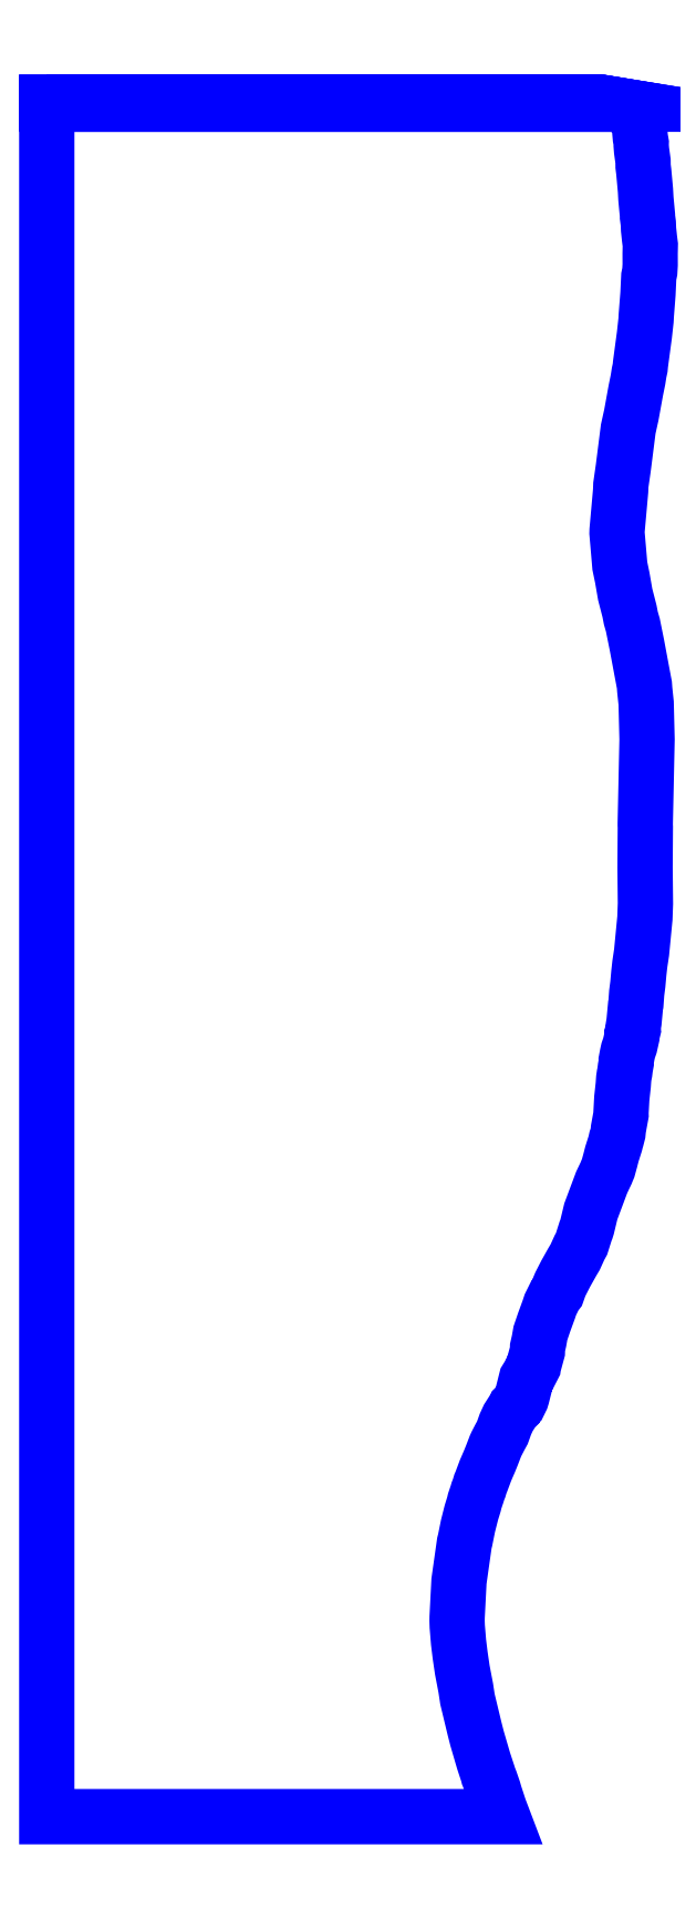
<metadata>
{"format":"dxf","ext":"dxf","renderer":"ezdxf+matplotlib","layout":"modelspace","background":"white","min_lineweight":24,"dpi":150}
</metadata>
<code>
0
SECTION
2
ENTITIES
0
POLYLINE
8
3_9000
0
VERTEX
8
3_9000
10
-53.6
20
91.29
30
9
0
VERTEX
8
3_9000
10
3.152
20
91.29
30
9
0
VERTEX
8
3_9000
10
3.126
20
91.29
30
9
0
VERTEX
8
3_9000
10
-56.17
20
91.29
30
9
0
VERTEX
8
3_9000
10
-53.6
20
91.29
30
9
0
SEQEND
8
3_9000
0
POLYLINE
8
3_9000
0
VERTEX
8
3_9000
10
-53.6
20
91.29
30
9
0
VERTEX
8
3_9000
10
-56.17
20
91.29
30
9
0
VERTEX
8
3_9000
10
-56.17
20
91.28
30
9
0
VERTEX
8
3_9000
10
3.186
20
91.28
30
9
0
VERTEX
8
3_9000
10
3.153
20
91.29
30
9
0
VERTEX
8
3_9000
10
-53.6
20
91.29
30
9
0
SEQEND
8
3_9000
0
POLYLINE
8
3_9000
0
VERTEX
8
3_9000
10
-53.48
20
91.26
30
9
0
VERTEX
8
3_9000
10
3.287
20
91.26
30
9
0
VERTEX
8
3_9000
10
3.188
20
91.28
30
9
0
VERTEX
8
3_9000
10
-56.17
20
91.28
30
9
0
VERTEX
8
3_9000
10
-56.17
20
91.26
30
9
0
VERTEX
8
3_9000
10
-53.48
20
91.26
30
9
0
SEQEND
8
3_9000
0
POLYLINE
8
3_9000
0
VERTEX
8
3_9000
10
-6.068
20
91.08
30
9
0
VERTEX
8
3_9000
10
-56.17
20
91.08
30
9
0
VERTEX
8
3_9000
10
-56.17
20
-92.11
30
9
0
VERTEX
8
3_9000
10
-7.377
20
-92.11
30
9
0
VERTEX
8
3_9000
10
-7.714
20
-91.23
30
9
0
VERTEX
8
3_9000
10
-8.217
20
-89.7
30
9
0
VERTEX
8
3_9000
10
-8.346
20
-89.24
30
9
0
VERTEX
8
3_9000
10
-8.683
20
-88.26
30
9
0
VERTEX
8
3_9000
10
-8.89
20
-87.75
30
9
0
VERTEX
8
3_9000
10
-8.921
20
-87.61
30
9
0
VERTEX
8
3_9000
10
-9.409
20
-86.13
30
9
0
VERTEX
8
3_9000
10
-10.02
20
-84.07
30
9
0
VERTEX
8
3_9000
10
-10.1
20
-83.75
30
9
0
VERTEX
8
3_9000
10
-10.38
20
-82.67
30
9
0
VERTEX
8
3_9000
10
-10.63
20
-81.64
30
9
0
VERTEX
8
3_9000
10
-10.68
20
-81.39
30
9
0
VERTEX
8
3_9000
10
-10.91
20
-80.54
30
9
0
VERTEX
8
3_9000
10
-11.13
20
-79.54
30
9
0
VERTEX
8
3_9000
10
-11.32
20
-78.34
30
9
0
VERTEX
8
3_9000
10
-11.68
20
-76.43
30
9
0
VERTEX
8
3_9000
10
-11.92
20
-74.84
30
9
0
VERTEX
8
3_9000
10
-12.02
20
-73.97
30
9
0
VERTEX
8
3_9000
10
-12.09
20
-73.46
30
9
0
VERTEX
8
3_9000
10
-12.23
20
-71.76
30
9
0
VERTEX
8
3_9000
10
-12.25
20
-71.17
30
9
0
VERTEX
8
3_9000
10
-12.24
20
-70.73
30
9
0
VERTEX
8
3_9000
10
-12.04
20
-66.93
30
9
0
VERTEX
8
3_9000
10
-11.81
20
-65.28
30
9
0
VERTEX
8
3_9000
10
-11.67
20
-64.19
30
9
0
VERTEX
8
3_9000
10
-11.46
20
-62.85
30
9
0
VERTEX
8
3_9000
10
-11.38
20
-62.53
30
9
0
VERTEX
8
3_9000
10
-11.07
20
-61.01
30
9
0
VERTEX
8
3_9000
10
-10.71
20
-59.58
30
9
0
VERTEX
8
3_9000
10
-10.44
20
-58.7
30
9
0
VERTEX
8
3_9000
10
-10.36
20
-58.36
30
9
0
VERTEX
8
3_9000
10
-10.1
20
-57.6
30
9
0
VERTEX
8
3_9000
10
-10.02
20
-57.3
30
9
0
VERTEX
8
3_9000
10
-9.89
20
-56.99
30
9
0
VERTEX
8
3_9000
10
-9.746
20
-56.5
30
9
0
VERTEX
8
3_9000
10
-9.657
20
-56.3
30
9
0
VERTEX
8
3_9000
10
-9.202
20
-55.09
30
9
0
VERTEX
8
3_9000
10
-8.762
20
-54.07
30
9
0
VERTEX
8
3_9000
10
-8.524
20
-53.48
30
9
0
VERTEX
8
3_9000
10
-8.144
20
-52.49
30
9
0
VERTEX
8
3_9000
10
-8.034
20
-52.25
30
9
0
VERTEX
8
3_9000
10
-7.663
20
-51.53
30
9
0
VERTEX
8
3_9000
10
-7.392
20
-51.03
30
9
0
VERTEX
8
3_9000
10
-7.072
20
-50.13
30
9
0
VERTEX
8
3_9000
10
-6.757
20
-49.45
30
9
0
VERTEX
8
3_9000
10
-6.194
20
-48.57
30
9
0
VERTEX
8
3_9000
10
-6.017
20
-48.4
30
9
0
VERTEX
8
3_9000
10
-5.967
20
-48.26
30
9
0
VERTEX
8
3_9000
10
-5.633
20
-47.94
30
9
0
VERTEX
8
3_9000
10
-5.365
20
-47.39
30
9
0
VERTEX
8
3_9000
10
-5.289
20
-47.14
30
9
0
VERTEX
8
3_9000
10
-4.83
20
-45.32
30
9
0
VERTEX
8
3_9000
10
-4.562
20
-44.88
30
9
0
VERTEX
8
3_9000
10
-4.068
20
-43.92
30
9
0
VERTEX
8
3_9000
10
-4.061
20
-43.87
30
9
0
VERTEX
8
3_9000
10
-3.965
20
-43.53
30
9
0
VERTEX
8
3_9000
10
-3.826
20
-43.07
30
9
0
VERTEX
8
3_9000
10
-3.644
20
-42.34
30
9
0
VERTEX
8
3_9000
10
-3.63
20
-41.93
30
9
0
VERTEX
8
3_9000
10
-3.472
20
-41.24
30
9
0
VERTEX
8
3_9000
10
-3.358
20
-40.63
30
9
0
VERTEX
8
3_9000
10
-3.322
20
-40.39
30
9
0
VERTEX
8
3_9000
10
-2.918
20
-39.21
30
9
0
VERTEX
8
3_9000
10
-2.424
20
-37.86
30
9
0
VERTEX
8
3_9000
10
-2.255
20
-37.35
30
9
0
VERTEX
8
3_9000
10
-1.824
20
-36.45
30
9
0
VERTEX
8
3_9000
10
-1.769
20
-36.36
30
9
0
VERTEX
8
3_9000
10
-1.519
20
-36.04
30
9
0
VERTEX
8
3_9000
10
-1.291
20
-35.4
30
9
0
VERTEX
8
3_9000
10
-1.18
20
-35.14
30
9
0
VERTEX
8
3_9000
10
-0.616
20
-34.03
30
9
0
VERTEX
8
3_9000
10
0.089
20
-32.77
30
9
0
VERTEX
8
3_9000
10
0.394
20
-32.26
30
9
0
VERTEX
8
3_9000
10
0.854
20
-31.25
30
9
0
VERTEX
8
3_9000
10
1.085
20
-30.83
30
9
0
VERTEX
8
3_9000
10
1.52
20
-29.45
30
9
0
VERTEX
8
3_9000
10
1.585
20
-29.3
30
9
0
VERTEX
8
3_9000
10
1.677
20
-29.01
30
9
0
VERTEX
8
3_9000
10
2.071
20
-27.37
30
9
0
VERTEX
8
3_9000
10
3.176
20
-24.44
30
9
0
VERTEX
8
3_9000
10
3.232
20
-24.27
30
9
0
VERTEX
8
3_9000
10
3.733
20
-23.22
30
9
0
VERTEX
8
3_9000
10
3.788
20
-23.07
30
9
0
VERTEX
8
3_9000
10
3.924
20
-22.75
30
9
0
VERTEX
8
3_9000
10
4.15
20
-21.93
30
9
0
VERTEX
8
3_9000
10
4.33
20
-21.23
30
9
0
VERTEX
8
3_9000
10
4.689
20
-20.11
30
9
0
VERTEX
8
3_9000
10
4.789
20
-19.66
30
9
0
VERTEX
8
3_9000
10
4.836
20
-19.55
30
9
0
VERTEX
8
3_9000
10
4.981
20
-18.99
30
9
0
VERTEX
8
3_9000
10
5.026
20
-18.54
30
9
0
VERTEX
8
3_9000
10
5.309
20
-17
30
9
0
VERTEX
8
3_9000
10
5.304
20
-16.84
30
9
0
VERTEX
8
3_9000
10
5.389
20
-15.27
30
9
0
VERTEX
8
3_9000
10
5.545
20
-13.85
30
9
0
VERTEX
8
3_9000
10
5.592
20
-13.16
30
9
0
VERTEX
8
3_9000
10
5.652
20
-12.75
30
9
0
VERTEX
8
3_9000
10
5.704
20
-12.51
30
9
0
VERTEX
8
3_9000
10
5.769
20
-11.99
30
9
0
VERTEX
8
3_9000
10
5.862
20
-11.49
30
9
0
VERTEX
8
3_9000
10
5.859
20
-11.22
30
9
0
VERTEX
8
3_9000
10
5.985
20
-10.55
30
9
0
VERTEX
8
3_9000
10
6.067
20
-10.22
30
9
0
VERTEX
8
3_9000
10
6.073
20
-10.16
30
9
0
VERTEX
8
3_9000
10
6.263
20
-9.61
30
9
0
VERTEX
8
3_9000
10
6.477
20
-8.664
30
9
0
VERTEX
8
3_9000
10
6.487
20
-8.459
30
9
0
VERTEX
8
3_9000
10
6.578
20
-8.088
30
9
0
VERTEX
8
3_9000
10
6.554
20
-7.973
30
9
0
VERTEX
8
3_9000
10
6.697
20
-7.095
30
9
0
VERTEX
8
3_9000
10
6.863
20
-5.33
30
9
0
VERTEX
8
3_9000
10
6.9
20
-5.164
30
9
0
VERTEX
8
3_9000
10
6.984
20
-3.999
30
9
0
VERTEX
8
3_9000
10
7.105
20
-3.068
30
9
0
VERTEX
8
3_9000
10
7.213
20
-1.867
30
9
0
VERTEX
8
3_9000
10
7.318
20
-0.924
30
9
0
VERTEX
8
3_9000
10
7.508
20
0.338
30
9
0
VERTEX
8
3_9000
10
7.862
20
4.002
30
9
0
VERTEX
8
3_9000
10
7.919
20
5.567
30
9
0
VERTEX
8
3_9000
10
7.879
20
9.426
30
9
0
VERTEX
8
3_9000
10
7.909
20
12.94
30
9
0
VERTEX
8
3_9000
10
7.904
20
13.68
30
9
0
VERTEX
8
3_9000
10
7.909
20
13.76
30
9
0
VERTEX
8
3_9000
10
7.9
20
13.93
30
9
0
VERTEX
8
3_9000
10
7.901
20
14.21
30
9
0
VERTEX
8
3_9000
10
8.092
20
23.13
30
9
0
VERTEX
8
3_9000
10
8.033
20
25.25
30
9
0
VERTEX
8
3_9000
10
7.995
20
27
30
9
0
VERTEX
8
3_9000
10
7.843
20
28.45
30
9
0
VERTEX
8
3_9000
10
7.809
20
28.95
30
9
0
VERTEX
8
3_9000
10
7.245
20
31.91
30
9
0
VERTEX
8
3_9000
10
7.153
20
32.45
30
9
0
VERTEX
8
3_9000
10
7.003
20
33.24
30
9
0
VERTEX
8
3_9000
10
6.573
20
35.37
30
9
0
VERTEX
8
3_9000
10
6.361
20
36.1
30
9
0
VERTEX
8
3_9000
10
6.215
20
36.85
30
9
0
VERTEX
8
3_9000
10
5.753
20
38.63
30
9
0
VERTEX
8
3_9000
10
5.444
20
40.42
30
9
0
VERTEX
8
3_9000
10
5.18
20
41.69
30
9
0
VERTEX
8
3_9000
10
4.876
20
45.21
30
9
0
VERTEX
8
3_9000
10
4.885
20
45.49
30
9
0
VERTEX
8
3_9000
10
5.263
20
49.71
30
9
0
VERTEX
8
3_9000
10
5.287
20
50.34
30
9
0
VERTEX
8
3_9000
10
5.528
20
51.94
30
9
0
VERTEX
8
3_9000
10
5.545
20
52.14
30
9
0
VERTEX
8
3_9000
10
6.077
20
56.32
30
9
0
VERTEX
8
3_9000
10
6.417
20
57.86
30
9
0
VERTEX
8
3_9000
10
6.884
20
60.43
30
9
0
VERTEX
8
3_9000
10
7.127
20
61.62
30
9
0
VERTEX
8
3_9000
10
7.24
20
62.35
30
9
0
VERTEX
8
3_9000
10
7.356
20
62.88
30
9
0
VERTEX
8
3_9000
10
7.391
20
63.27
30
9
0
VERTEX
8
3_9000
10
7.739
20
65.94
30
9
0
VERTEX
8
3_9000
10
7.808
20
66.38
30
9
0
VERTEX
8
3_9000
10
7.983
20
67.97
30
9
0
VERTEX
8
3_9000
10
8.01
20
68.48
30
9
0
VERTEX
8
3_9000
10
8.19
20
70.78
30
9
0
VERTEX
8
3_9000
10
8.277
20
72.64
30
9
0
VERTEX
8
3_9000
10
8.386
20
73.18
30
9
0
VERTEX
8
3_9000
10
8.427
20
73.89
30
9
0
VERTEX
8
3_9000
10
8.423
20
75.11
30
9
0
VERTEX
8
3_9000
10
8.443
20
76.03
30
9
0
VERTEX
8
3_9000
10
8.359
20
76.69
30
9
0
VERTEX
8
3_9000
10
8.253
20
77.69
30
9
0
VERTEX
8
3_9000
10
8.229
20
78.33
30
9
0
VERTEX
8
3_9000
10
8.137
20
79.02
30
9
0
VERTEX
8
3_9000
10
8.137
20
79.2
30
9
0
VERTEX
8
3_9000
10
7.971
20
80.96
30
9
0
VERTEX
8
3_9000
10
7.922
20
81.87
30
9
0
VERTEX
8
3_9000
10
7.741
20
83.85
30
9
0
VERTEX
8
3_9000
10
7.669
20
84.43
30
9
0
VERTEX
8
3_9000
10
7.663
20
84.98
30
9
0
VERTEX
8
3_9000
10
7.506
20
86.12
30
9
0
VERTEX
8
3_9000
10
7.463
20
86.66
30
9
0
VERTEX
8
3_9000
10
7.472
20
86.93
30
9
0
VERTEX
8
3_9000
10
7.388
20
87.34
30
9
0
VERTEX
8
3_9000
10
7.374
20
87.48
30
9
0
VERTEX
8
3_9000
10
7.16
20
89.92
30
9
0
VERTEX
8
3_9000
10
7.006
20
90.64
30
9
0
VERTEX
8
3_9000
10
4.405
20
91.08
30
9
0
VERTEX
8
3_9000
10
-6.068
20
91.08
30
9
0
SEQEND
8
3_9000
0
POLYLINE
8
3_9000
0
VERTEX
8
3_9000
10
-53.28
20
91.18
30
9
0
VERTEX
8
3_9000
10
3.798
20
91.18
30
9
0
VERTEX
8
3_9000
10
3.289
20
91.26
30
9
0
VERTEX
8
3_9000
10
-56.17
20
91.26
30
9
0
VERTEX
8
3_9000
10
-56.17
20
91.18
30
9
0
VERTEX
8
3_9000
10
-53.28
20
91.18
30
9
0
SEQEND
8
3_9000
0
POLYLINE
8
3_9000
0
VERTEX
8
3_9000
10
4.162
20
91.12
30
9
0
VERTEX
8
3_9000
10
3.803
20
91.18
30
9
0
VERTEX
8
3_9000
10
-56.17
20
91.18
30
9
0
VERTEX
8
3_9000
10
-56.17
20
91.08
30
9
0
VERTEX
8
3_9000
10
4.404
20
91.08
30
9
0
VERTEX
8
3_9000
10
4.162
20
91.12
30
9
0
SEQEND
8
3_9000
0
ENDSEC
0
EOF

</code>
